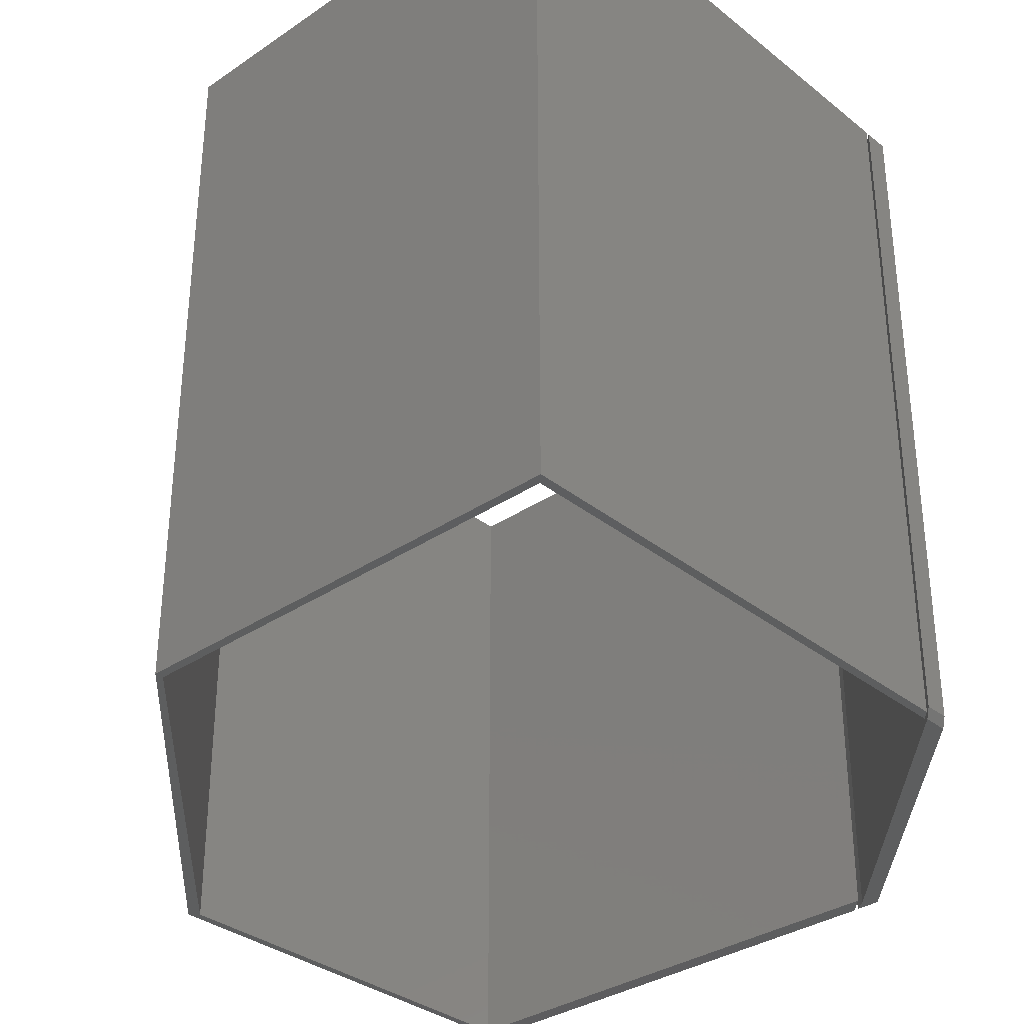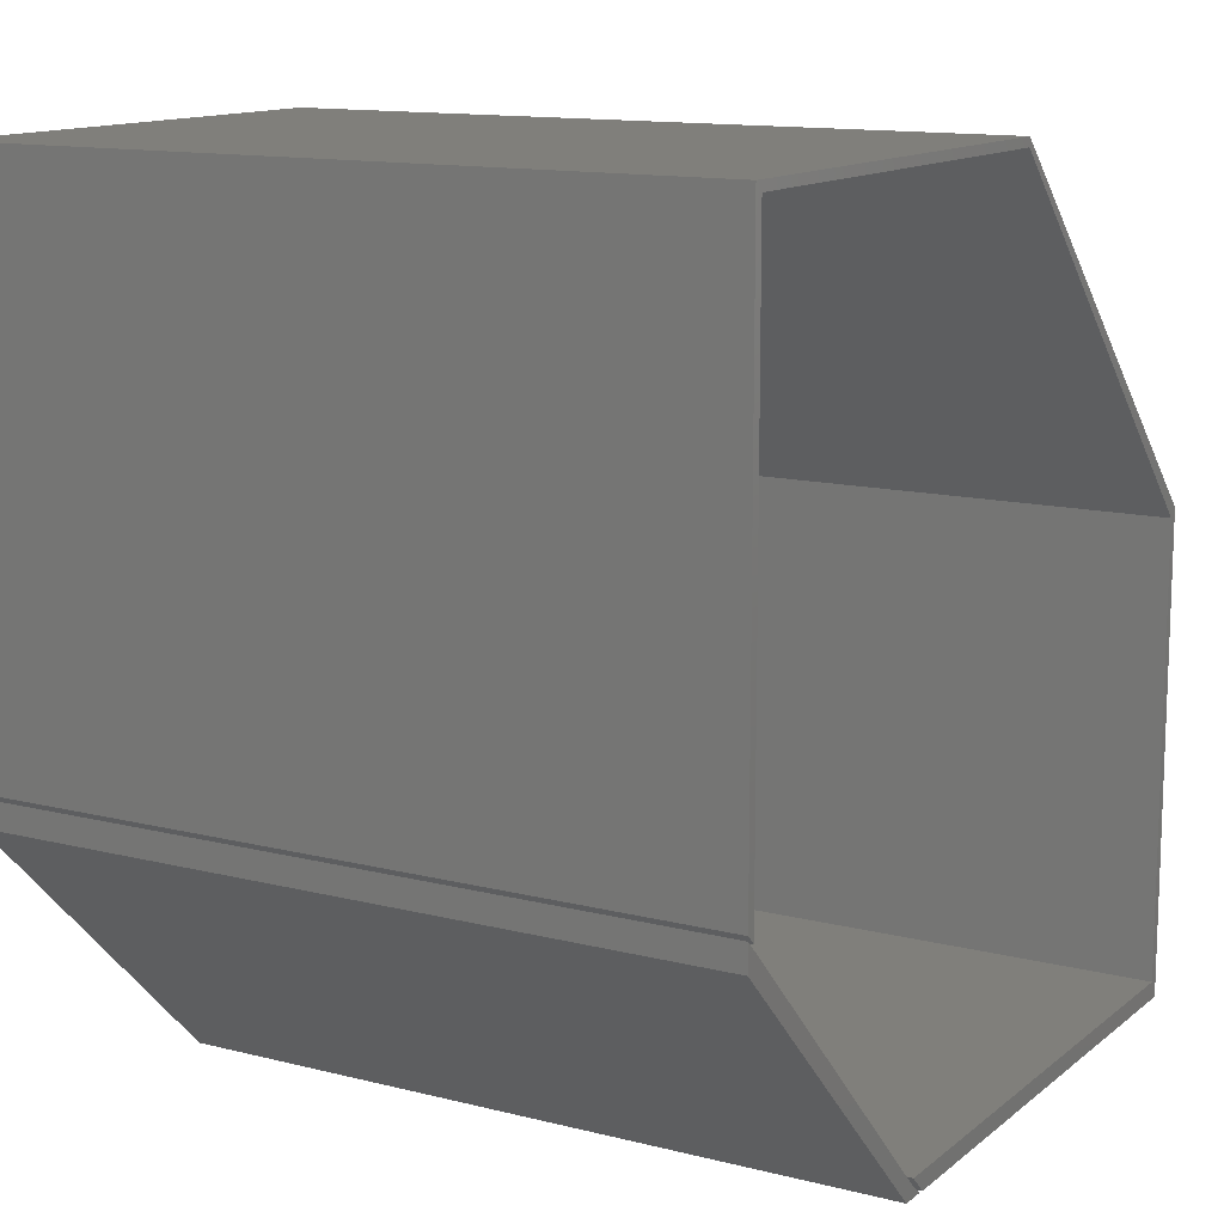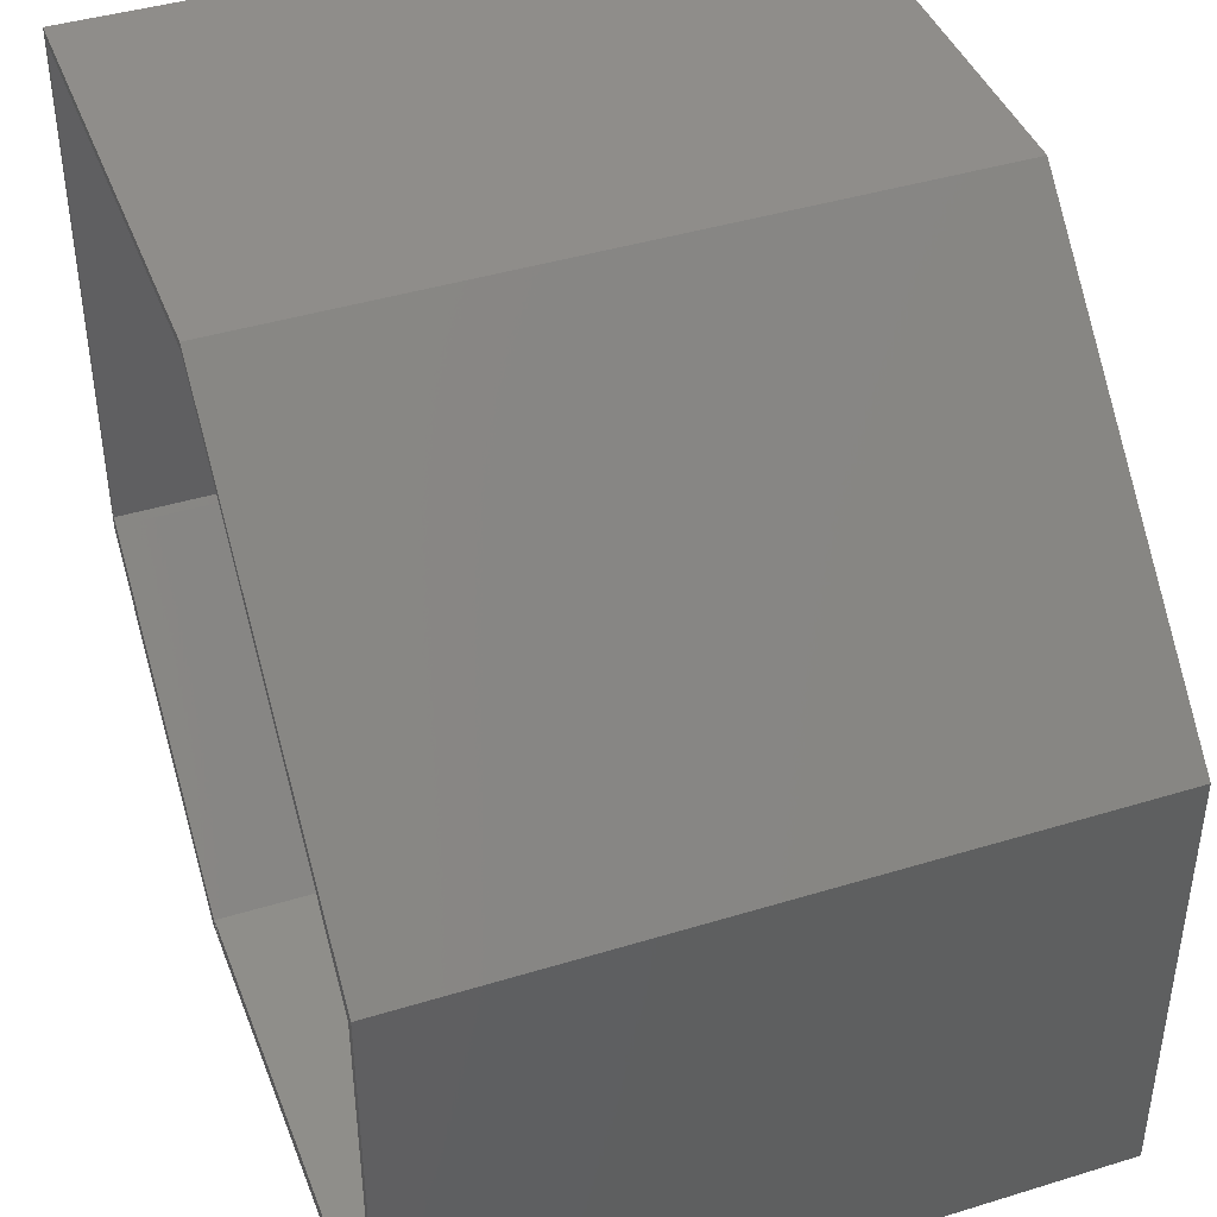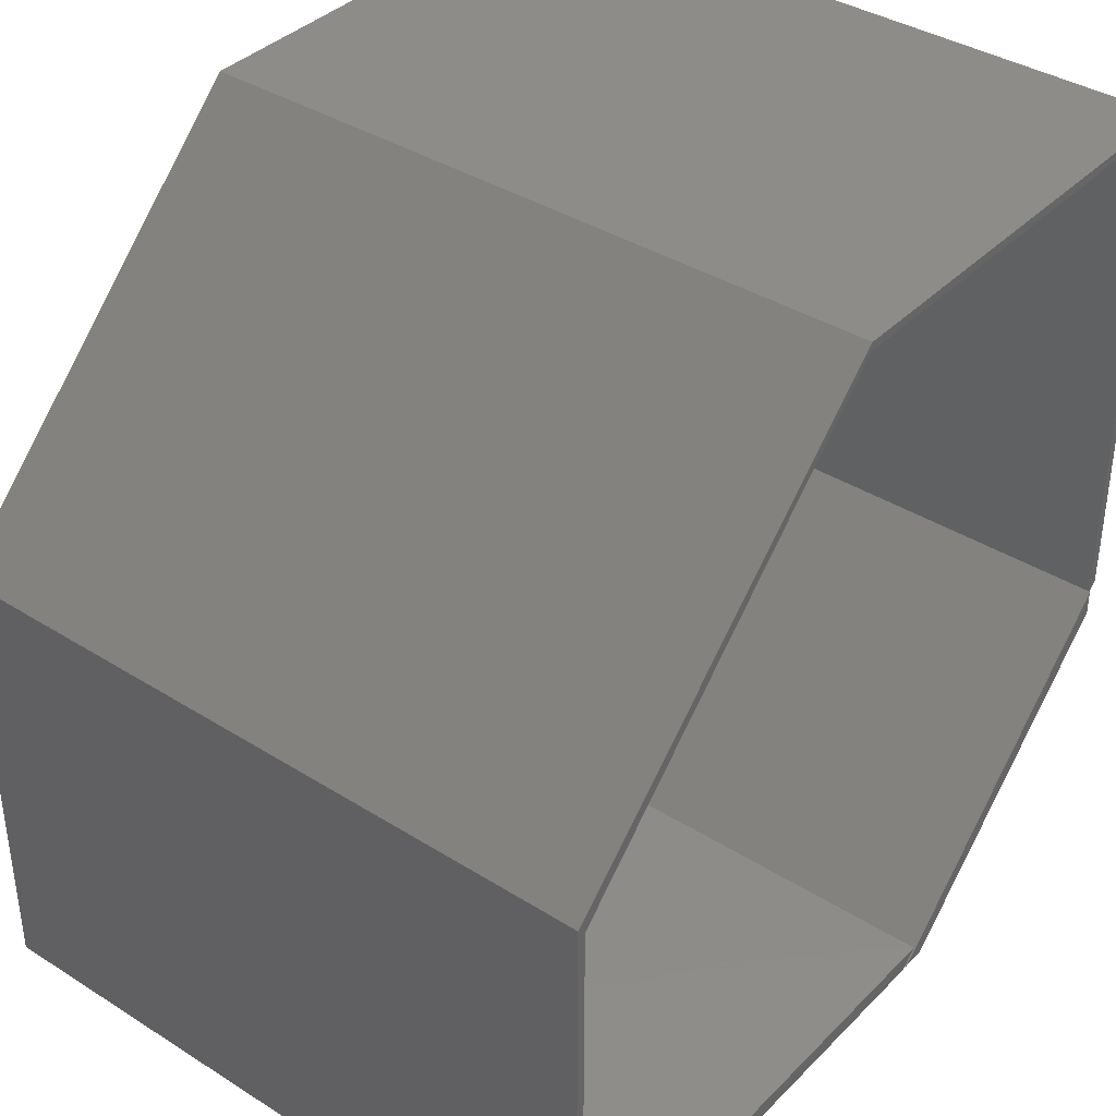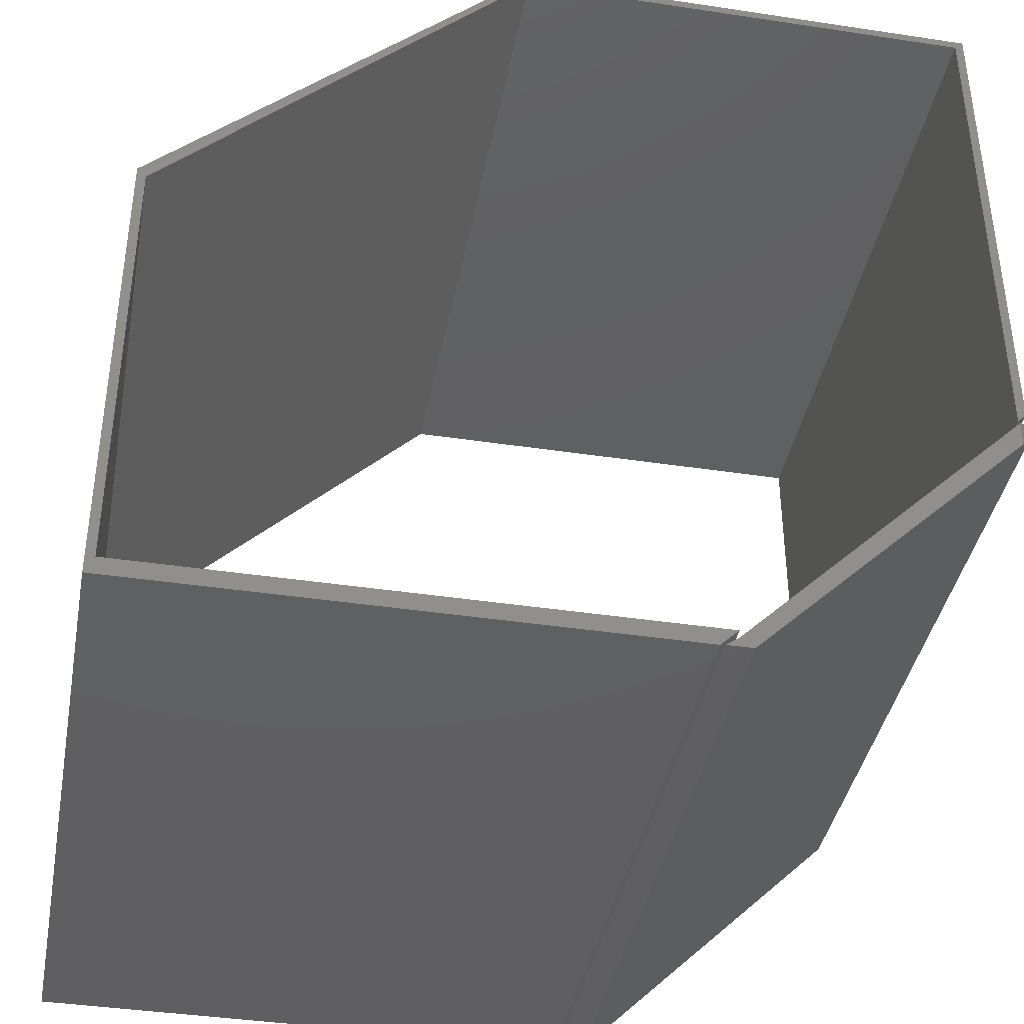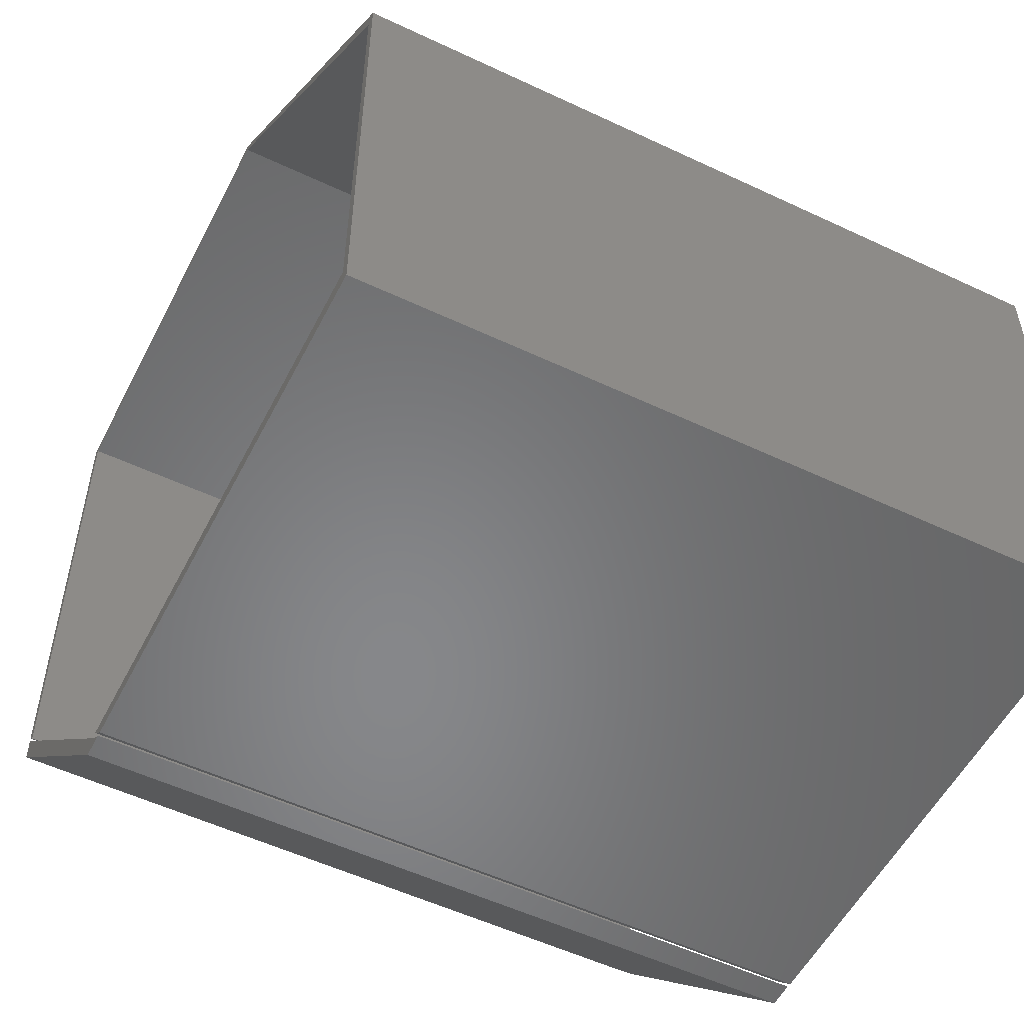
<metadata>
{"format":"stl","ext":"stl","renderer":"f3d","projection":"perspective","resolution":1024,"background":"white","views":[{"elev":-33.5,"azim":-137.2,"up":"+Z"},{"elev":12.9,"azim":-59.7,"up":"+Y"},{"elev":42.2,"azim":69.8,"up":"+Y"},{"elev":38.0,"azim":128.7,"up":"+Y"},{"elev":-39.8,"azim":169.4,"up":"+Y"},{"elev":-54.0,"azim":63.3,"up":"+Y"}]}
</metadata>
<code>
# stl→obj: 38 verts, 68 faces
v 0.0472 0.4311 0.75
v 0.4375 0.05937 0.75
v 0.0472 0.4404 0.75
v 0.4282 0.05008 0.75
v 0.4282 -0.4238 0.75
v -0.1387 -0.4238 0.75
v -0.1201 -0.4424 0.75
v 0.4375 -0.4424 0.75
v -0.436 0.4311 0.75
v -0.4453 0.4404 0.75
v -0.4453 -0.1172 0.75
v -0.436 -0.1265 0.75
v 0.0472 0.4404 0
v 0.4375 0.05937 0
v 0.0472 0.4311 0
v 0.4282 0.05008 0
v 0.4282 -0.4238 0
v 0.4375 -0.4424 0
v -0.1201 -0.4424 0
v -0.1387 -0.4238 0
v -0.436 0.4311 0
v -0.436 -0.1265 0
v -0.4453 -0.1172 0
v -0.4453 0.4404 0
v -0.125 -0.4418 0
v -0.152 -0.4418 0
v -0.1385 -0.4317 0
v -0.4375 -0.1293 0
v -0.4318 -0.135 0
v -0.4375 -0.1562 0
v -0.4453 -0.1215 0.007812
v -0.4453 -0.1484 0.007812
v -0.4453 -0.1215 0.75
v -0.4453 -0.1484 0.75
v -0.4318 -0.135 0.75
v -0.152 -0.4418 0.75
v -0.1385 -0.4317 0.75
v -0.125 -0.4418 0.75
f 1 2 3
f 1 4 2
f 5 6 7
f 5 7 8
f 5 8 2
f 5 2 4
f 9 1 3
f 9 3 10
f 9 10 11
f 9 11 12
f 13 14 15
f 14 16 15
f 17 16 14
f 17 14 18
f 17 18 19
f 17 19 20
f 21 22 23
f 21 23 24
f 21 24 13
f 21 13 15
f 24 23 10
f 10 23 11
f 13 24 3
f 3 24 10
f 14 13 2
f 2 13 3
f 18 14 8
f 8 14 2
f 19 18 7
f 7 18 8
f 20 19 6
f 6 19 7
f 17 20 5
f 5 20 6
f 16 17 4
f 4 17 5
f 15 16 1
f 1 16 4
f 21 15 9
f 9 15 1
f 22 21 12
f 12 21 9
f 23 22 11
f 11 22 12
f 25 26 27
f 28 29 30
f 30 29 27
f 30 27 26
f 31 32 33
f 33 32 34
f 33 35 31
f 31 35 29
f 31 29 28
f 36 34 26
f 26 34 32
f 26 32 30
f 31 28 32
f 32 28 30
f 34 35 33
f 35 34 37
f 37 34 36
f 37 36 38
f 27 29 37
f 37 29 35
f 25 27 38
f 38 27 37
f 26 25 36
f 36 25 38

</code>
